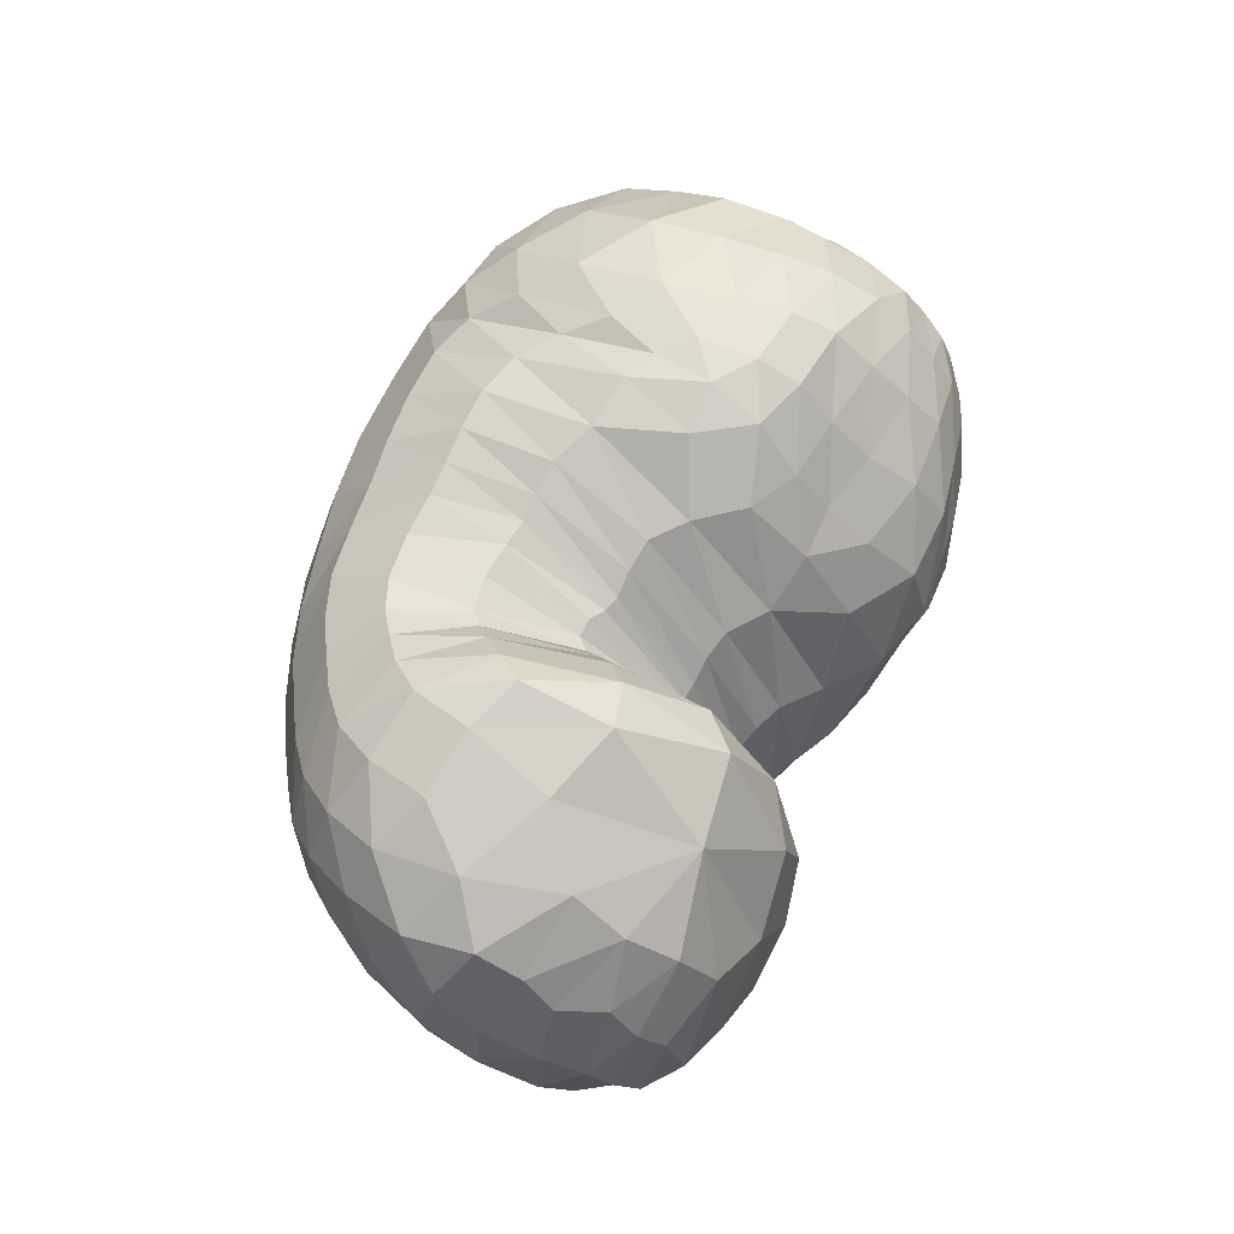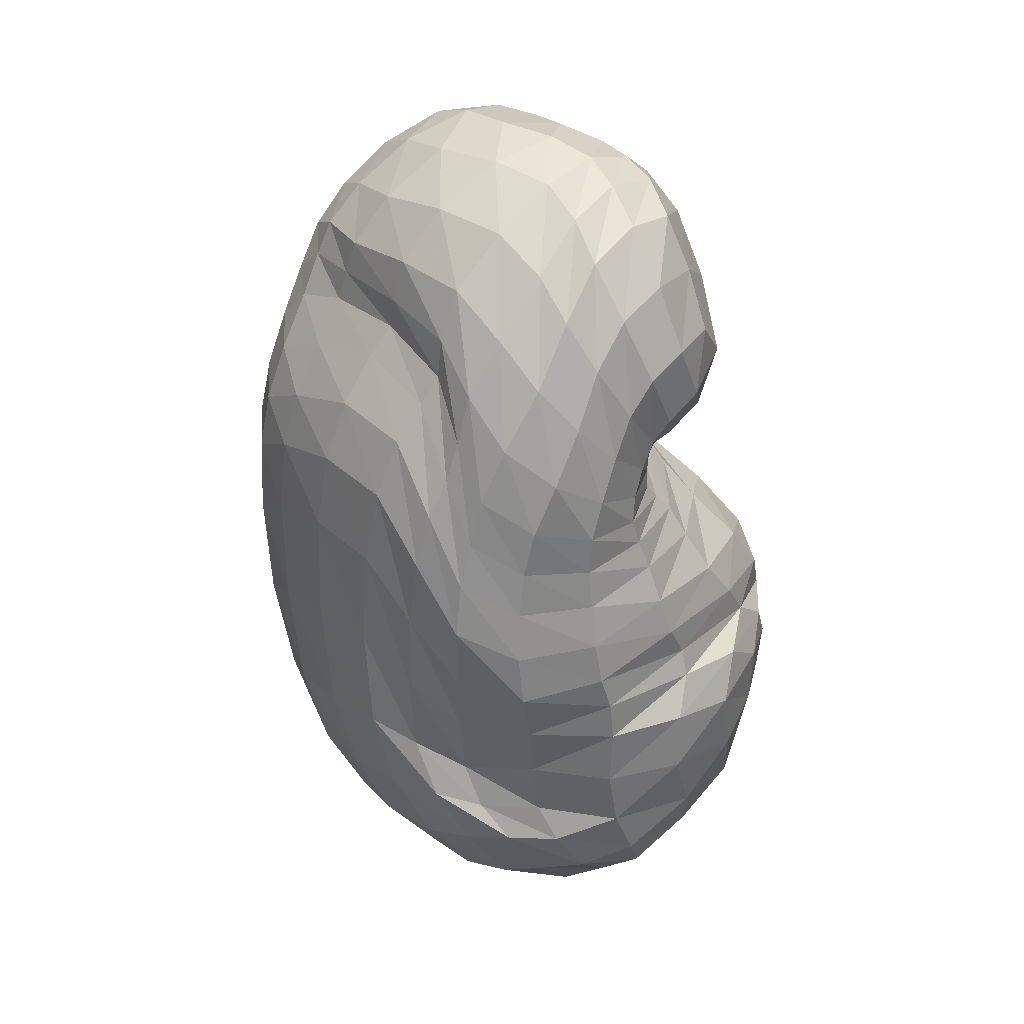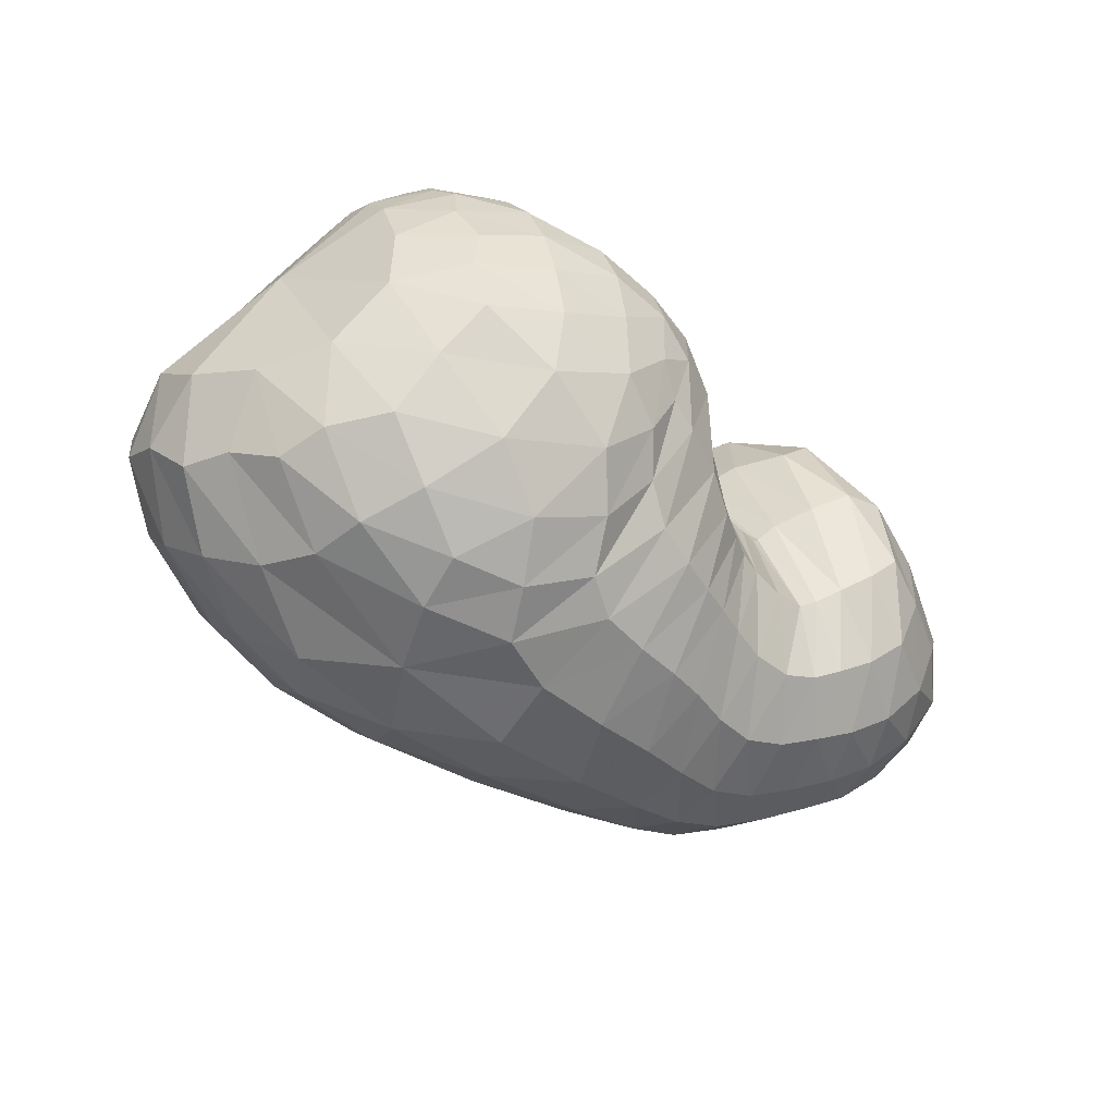
<metadata>
{"format":"obj","ext":"obj","renderer":"f3d","projection":"perspective","resolution":1024,"background":"white","views":[{"elev":54.5,"azim":105.5,"up":"+Z"},{"elev":-54.5,"azim":92.3,"up":"+Z"},{"elev":-32.4,"azim":-42.0,"up":"+Y"}]}
</metadata>
<code>
v 77.18 143.5 147.6
v 109.4 178.3 177.6
v 146.3 174.5 190.8
v 185.9 161 184.6
v 213 151.6 168.1
v 229.2 137.7 162.3
v 239.2 134 154.2
v 241.3 129.3 158
v 243.3 137.7 157.8
v 259.1 145.7 183
v 296.3 153.6 176.3
v 107.8 165.6 192.1
v 147.9 152.6 213.1
v 184.2 139.7 211.7
v 106.3 140 205.6
v 150.2 124.3 220.8
v 172.6 107 217.7
v 196 95.87 210.2
v 215.1 85.35 200.1
v 229.5 81.23 194.9
v 251 78.78 192.8
v 263.3 86.65 199.7
v 280.1 100.1 209.3
v 104.5 109.8 211.8
v 145.2 77.3 216.8
v 88.96 75.99 191.9
v 116.5 43.14 185.5
v 157.5 48.15 198.5
v 183.3 37.88 190.6
v 212.1 35.84 184.6
v 240.3 33.55 177.6
v 267.9 42.09 181.3
v 293.7 55.33 189.8
v 311.8 84.91 196.3
v 73.13 69.5 160.8
v 127.4 27.49 150.3
v 197.1 15.29 148.7
v 243.2 19.24 143.1
v 279.2 30.66 146.3
v 306.8 43.62 157
v 329.6 67.55 168.7
v 339.4 105.6 173.3
v 61.42 76.61 130.1
v 96.76 45.12 109.4
v 149.2 27.25 110.4
v 220.9 26.2 114.9
v 265.5 35.88 114.4
v 294.9 51.68 126.2
v 316.1 58.72 124.2
v 342.4 87.58 135.4
v 340.4 125.9 154.8
v 61.07 95.83 99.03
v 105.3 70.73 74.54
v 156.9 54.85 75.98
v 226.7 57.76 75.41
v 271.1 71.08 76.19
v 290.9 85.15 81.89
v 318.3 92.47 86.48
v 341.6 121.1 109.4
v 334.9 146.7 140.5
v 77.32 119.2 76.66
v 118.7 100.1 55.44
v 142.3 85.95 66.66
v 194.7 86.45 49.66
v 231.9 89.56 51.18
v 260.7 97.41 55.95
v 294.7 116.2 64.94
v 325.7 134.5 86.86
v 327.1 158 113.7
v 94.24 144.7 67.95
v 128 137.3 53.59
v 166.5 136.7 52.56
v 191.5 133.3 51.34
v 219.2 130.8 55.37
v 243.7 131.3 57.86
v 268.1 139.2 66.39
v 290 151.3 76.16
v 293.5 169.3 100.6
v 112.5 178 94.32
v 158.1 176.4 78.82
v 117.9 188 126.4
v 152.4 193.8 124.8
v 175.4 183.8 108.5
v 201.8 171.3 97.1
v 224.7 158.3 101
v 237.3 150.6 95.72
v 247.9 151.3 99.06
v 254.3 158.3 102.3
v 265 174.3 128.7
v 112.8 186.5 157.8
v 143.4 190.4 164.3
v 180.1 186.9 154.6
v 93.88 169.5 168.2
v 92 160 177.7
v 90.03 142.6 186.9
v 86.51 121.7 189.8
v 76.87 102.4 177.2
v 65.76 98.46 156.7
v 58.03 104.7 135.4
v 59.35 117.1 115
v 70.16 132.6 100.2
v 83.22 150.9 97.29
v 94.41 170.4 114.6
v 97.57 176.7 136.8
v 95.8 174.8 155.8
v 125.3 178.1 186.2
v 106.3 172 183
v 107.7 181.5 168.4
v 124.7 184.6 176
v 168.4 168.5 187.7
v 125.6 170.4 195.7
v 147.7 163.8 202.4
v 143.7 184.2 179
v 164.4 182.1 175.3
v 199.8 158.3 178.5
v 169.6 157 201
v 187.8 151.4 197.5
v 185.4 173.2 171.4
v 222.7 141.5 167
v 200.8 141.6 196
v 209 126.9 195.2
v 209.1 168.4 130.5
v 221.3 158.2 134.2
v 199.3 171.9 155.9
v 235.1 135.6 156.8
v 216 117.1 192.1
v 223.4 113.9 186.7
v 228.7 153.1 132.2
v 234.2 149.4 127.3
v 240.6 131.3 156.3
v 229.7 112.2 181.9
v 233.7 110 180.6
v 239.1 147.4 124.1
v 242.3 146.3 125.1
v 241.6 131.7 156.2
v 238.3 106.9 181.7
v 244.1 105.7 181
v 243.3 145 127.8
v 243.3 146.4 127.9
v 250.3 143.9 168.6
v 247.4 108.4 179.8
v 251.1 113.2 184.2
v 244.9 152.8 128.7
v 251 161.4 137.8
v 270.7 154.2 183.1
v 258.8 118.6 193.9
v 268.7 124.7 201.4
v 260.1 164.8 157.5
v 282.9 126.3 201.9
v 304 115.2 196.2
v 321.3 126.1 181.8
v 323.6 140.5 170.1
v 320.4 153.9 159.2
v 314.4 163 141.9
v 295 170.4 133
v 276 172 149.9
v 125.2 160 205.2
v 104.1 153.6 197.1
v 169 147.2 213.2
v 125.2 146.3 212.4
v 149 139.9 218.8
v 167.9 134.8 219
v 178.7 124.4 218
v 192.7 122.2 211.9
v 126.3 131.7 216.4
v 103.2 127.1 207.3
v 166.2 117.5 220.2
v 127 114.5 219.5
v 150.3 103.1 221.9
v 181.3 100.7 215.8
v 162.8 91.86 218.2
v 168 78.94 212.1
v 206.5 87.82 205
v 176.3 67.95 208.3
v 188.1 62.09 205.7
v 222.1 83.73 196.7
v 199.6 59.39 202.1
v 209.7 58.01 198.6
v 240.5 78.55 193.6
v 219.2 56.2 195.2
v 231.2 53.52 191.9
v 256.9 82.04 194.5
v 245.4 52.86 190.4
v 256.9 55.77 191.7
v 271.8 92.71 206.1
v 266.1 60.24 194.8
v 276.3 65.65 199
v 286.6 74.24 203.8
v 294.6 91.61 204.7
v 124.7 93.23 218.1
v 96.07 94.13 202.2
v 115.4 71.64 207.2
v 131.2 54.68 202.3
v 153.3 61.88 208.4
v 101.7 57.42 190.5
v 77.68 74.37 175.1
v 137.7 40.21 190.5
v 93.46 51.08 172.6
v 118.5 34.87 170.3
v 167.8 40.78 193.1
v 144.5 30.47 177.6
v 198.7 36.55 188.1
v 162.1 25.2 171.4
v 186.3 22.36 170
v 225.6 34.14 180.4
v 207.4 21.93 167.6
v 225.3 22.42 163.5
v 255.1 36.84 178.3
v 242.3 23.38 160.3
v 259.1 27.18 160.4
v 280.9 47.59 185.1
v 274.4 33.19 163.8
v 288.4 39.27 168.6
v 304.6 67.67 195.1
v 301.8 46.85 173.9
v 313.8 58.25 180.3
v 323.6 74.04 185.2
v 326.2 98.03 186.3
v 91.58 48.27 155
v 66.33 75.94 145.5
v 165.5 17.46 148.9
v 85.67 50.3 137.1
v 108.6 33.92 125.7
v 141.1 21.45 128.7
v 222.7 16.46 146.4
v 175.5 17.18 130.2
v 210.1 17.01 131.4
v 261.9 23.9 142.6
v 236.8 19.63 129.9
v 256.6 24.25 128.3
v 294 37.35 152.1
v 274.5 31.11 131.2
v 290.3 38.88 137.9
v 318.4 53.15 162.5
v 303.1 44.36 142.1
v 313.9 49.32 143.3
v 338.7 85.7 172
v 325.7 59.78 147.1
v 338.1 76.14 152.4
v 345.4 95.62 157.3
v 339.2 118 165
v 77.22 58.07 119.5
v 58.13 89.01 115.9
v 120.7 33.54 109.1
v 74.98 69.51 101.5
v 100.2 55.24 92.47
v 185 24.92 113.4
v 125.6 45.73 89.64
v 154.7 39.87 91.54
v 246.7 29.9 113.7
v 191.6 38.43 94.29
v 228 41.08 94.4
v 282.1 44.15 120.3
v 254.3 46.21 93.41
v 273.4 53.72 96.11
v 305 54.97 125.6
v 287.5 62.78 101.9
v 296.6 69.62 104.5
v 330.1 70.08 128.2
v 306.2 71.77 102.9
v 319.6 75.57 103.7
v 346.4 107.5 144.8
v 334.1 87.59 110.4
v 344.2 105.1 121.2
v 345.3 122.9 135.1
v 335.3 139.5 151.3
v 79.07 83.35 84.36
v 67 110.4 89.38
v 130.5 60.96 72.5
v 87.55 97.5 70.92
v 113.4 85.56 62.03
v 191.3 54.24 78.12
v 132.6 75.57 63.61
v 150.6 69.5 70.21
v 252.7 63.62 73.49
v 179.6 68.83 69.21
v 211.1 71.72 61.51
v 282.2 79.35 80.17
v 235.2 75.8 58.27
v 252.2 80.72 60.57
v 303.3 86.83 82.6
v 264.1 86.63 63.63
v 276.3 90.79 65.78
v 332.3 105.9 95.86
v 291.6 94.96 68.01
v 307.9 104.9 73.56
v 342 134.9 126
v 323.7 117.8 83.91
v 335.1 129.1 97.95
v 337.9 141 114.2
v 331.2 153.6 131.3
v 97.61 110.8 61.41
v 84.86 132.6 73.26
v 128.7 90.84 61.55
v 104.7 125 55.49
v 120 116.7 52.76
v 168.8 85.6 59.06
v 131 110.8 57.09
v 149.8 109.3 55.87
v 215.2 87.36 48.37
v 172.3 109.2 48.18
v 190.1 107.7 43.93
v 246 93.24 53.97
v 206.3 106.8 45.3
v 221.9 107.7 48.57
v 277.3 105.3 58.75
v 235.9 109.6 50.97
v 250.3 113.5 52.52
v 312.3 125.4 74.88
v 265.6 120.5 55.74
v 281.6 127.9 62.2
v 330.8 146.8 100.4
v 297.8 134.3 70.09
v 310.1 142.8 78.43
v 315.5 154.2 89.43
v 311 164.5 108.1
v 110.3 142.6 57.91
v 100.5 162.3 82.22
v 147.5 135.4 52.35
v 121.6 162.7 69.53
v 145.3 158.9 61.26
v 179.7 136 52.57
v 164.8 159.6 62.82
v 175.3 162.4 72.84
v 205.4 131.5 52.21
v 183.7 161.1 75.52
v 195.6 157.1 70.81
v 231.7 130.3 57.08
v 208.8 153.4 70.69
v 220.8 149.9 73.67
v 255.6 134.8 61.03
v 230.8 146.7 73.84
v 239.2 144.7 73.05
v 280.6 144.2 71.04
v 247.5 145.6 75.06
v 256.3 148.2 78.42
v 294.6 160.9 85.31
v 264.4 151.6 80.72
v 270.2 157.1 83.92
v 275 166.2 92.45
v 278.3 174.3 114
v 134.6 178.3 84.73
v 114.7 184.2 112.5
v 139.4 187 103
v 158.9 188.4 102.9
v 170.7 179.7 89.66
v 137.1 191.7 123.5
v 112.7 186.7 143.6
v 164.7 191.5 119
v 132.4 192.5 143.9
v 148.4 193.5 144.1
v 187.8 179.1 102.3
v 161.7 192.9 141.9
v 176.4 191.1 134.6
v 214.8 163.6 99.37
v 193 182.6 128.5
v 231.5 153.6 98.28
v 243.1 150.5 96.61
v 251.2 152.9 100.3
v 259.9 168.1 110.8
v 127.1 189.6 162.2
v 160.9 191 161
g foo
f 93 1 94
f 94 12 107
f 107 2 93
f 93 94 107
f 106 2 107
f 107 12 111
f 111 3 106
f 106 107 111
f 12 157 111
f 13 112 157
f 3 111 112
f 112 111 157
f 110 3 112
f 112 13 116
f 116 4 110
f 110 112 116
f 13 159 116
f 14 117 159
f 4 116 117
f 117 116 159
f 115 4 117
f 117 14 120
f 120 5 115
f 115 117 120
f 5 120 121
f 14 164 120
f 18 121 164
f 121 120 164
f 14 163 164
f 17 170 163
f 18 164 170
f 164 163 170
f 119 5 121
f 121 18 126
f 126 6 119
f 119 121 126
f 18 173 126
f 19 127 173
f 6 126 127
f 127 126 173
f 125 6 127
f 127 19 131
f 131 7 125
f 125 127 131
f 19 176 131
f 20 132 176
f 7 131 132
f 132 131 176
f 130 7 132
f 132 20 136
f 136 8 130
f 130 132 136
f 20 179 136
f 21 137 179
f 8 136 137
f 137 136 179
f 135 8 137
f 137 21 141
f 141 9 135
f 135 137 141
f 21 182 141
f 22 142 182
f 9 141 142
f 142 141 182
f 140 9 142
f 142 22 146
f 146 10 140
f 140 142 146
f 22 185 146
f 23 147 185
f 10 146 147
f 147 146 185
f 145 10 147
f 147 23 149
f 149 11 145
f 145 147 149
f 94 1 95
f 95 15 158
f 158 12 94
f 94 95 158
f 157 12 158
f 158 15 160
f 160 13 157
f 157 158 160
f 15 165 160
f 16 161 165
f 13 160 161
f 161 160 165
f 159 13 161
f 161 16 162
f 162 14 159
f 159 161 162
f 16 167 162
f 17 163 167
f 14 162 163
f 163 162 167
f 95 1 96
f 96 24 166
f 166 15 95
f 95 96 166
f 165 15 166
f 166 24 168
f 168 16 165
f 165 166 168
f 24 190 168
f 25 169 190
f 16 168 169
f 169 168 190
f 167 16 169
f 169 25 171
f 171 17 167
f 167 169 171
f 17 171 172
f 25 194 171
f 28 172 194
f 172 171 194
f 25 193 194
f 27 197 193
f 28 194 197
f 194 193 197
f 170 17 172
f 172 28 174
f 174 18 170
f 170 172 174
f 28 200 174
f 29 175 200
f 18 174 175
f 175 174 200
f 173 18 175
f 175 29 177
f 177 19 173
f 173 175 177
f 29 202 177
f 30 178 202
f 19 177 178
f 178 177 202
f 176 19 178
f 178 30 180
f 180 20 176
f 176 178 180
f 30 205 180
f 31 181 205
f 20 180 181
f 181 180 205
f 179 20 181
f 181 31 183
f 183 21 179
f 179 181 183
f 31 208 183
f 32 184 208
f 21 183 184
f 184 183 208
f 182 21 184
f 184 32 186
f 186 22 182
f 182 184 186
f 32 211 186
f 33 187 211
f 22 186 187
f 187 186 211
f 185 22 187
f 187 33 188
f 188 23 185
f 185 187 188
f 33 214 188
f 34 189 214
f 23 188 189
f 189 188 214
f 23 189 149
f 34 150 189
f 11 149 150
f 150 149 189
f 96 1 97
f 97 26 191
f 191 24 96
f 96 97 191
f 190 24 191
f 191 26 192
f 192 25 190
f 190 191 192
f 26 195 192
f 27 193 195
f 25 192 193
f 193 192 195
f 97 1 98
f 98 35 196
f 196 26 97
f 97 98 196
f 195 26 196
f 196 35 198
f 198 27 195
f 195 196 198
f 35 219 198
f 36 199 219
f 27 198 199
f 199 198 219
f 197 27 199
f 199 36 201
f 201 28 197
f 197 199 201
f 200 28 201
f 201 36 203
f 203 29 200
f 200 201 203
f 36 221 203
f 37 204 221
f 29 203 204
f 204 203 221
f 202 29 204
f 204 37 206
f 206 30 202
f 202 204 206
f 37 225 206
f 38 207 225
f 30 206 207
f 207 206 225
f 205 30 207
f 207 38 209
f 209 31 205
f 205 207 209
f 38 228 209
f 39 210 228
f 31 209 210
f 210 209 228
f 208 31 210
f 210 39 212
f 212 32 208
f 208 210 212
f 39 231 212
f 40 213 231
f 32 212 213
f 213 212 231
f 211 32 213
f 213 40 215
f 215 33 211
f 211 213 215
f 40 234 215
f 41 216 234
f 33 215 216
f 216 215 234
f 214 33 216
f 216 41 217
f 217 34 214
f 214 216 217
f 41 237 217
f 42 218 237
f 34 217 218
f 218 217 237
f 34 218 150
f 42 151 218
f 11 150 151
f 151 150 218
f 98 1 99
f 99 43 220
f 220 35 98
f 98 99 220
f 219 35 220
f 220 43 222
f 222 36 219
f 219 220 222
f 43 242 222
f 44 223 242
f 36 222 223
f 223 222 242
f 44 244 223
f 45 224 244
f 36 223 224
f 224 223 244
f 221 36 224
f 224 45 226
f 226 37 221
f 221 224 226
f 45 247 226
f 46 227 247
f 37 226 227
f 227 226 247
f 225 37 227
f 227 46 229
f 229 38 225
f 225 227 229
f 46 250 229
f 47 230 250
f 38 229 230
f 230 229 250
f 228 38 230
f 230 47 232
f 232 39 228
f 228 230 232
f 47 253 232
f 48 233 253
f 39 232 233
f 233 232 253
f 231 39 233
f 233 48 235
f 235 40 231
f 231 233 235
f 48 256 235
f 49 236 256
f 40 235 236
f 236 235 256
f 234 40 236
f 236 49 238
f 238 41 234
f 234 236 238
f 49 259 238
f 50 239 259
f 41 238 239
f 239 238 259
f 237 41 239
f 239 50 240
f 240 42 237
f 237 239 240
f 50 262 240
f 51 241 262
f 42 240 241
f 241 240 262
f 42 241 151
f 51 152 241
f 11 151 152
f 152 151 241
f 99 1 100
f 100 52 243
f 243 43 99
f 99 100 243
f 242 43 243
f 243 52 245
f 245 44 242
f 242 243 245
f 52 267 245
f 53 246 267
f 44 245 246
f 246 245 267
f 244 44 246
f 246 53 248
f 248 45 244
f 244 246 248
f 53 269 248
f 54 249 269
f 45 248 249
f 249 248 269
f 247 45 249
f 249 54 251
f 251 46 247
f 247 249 251
f 54 272 251
f 55 252 272
f 46 251 252
f 252 251 272
f 250 46 252
f 252 55 254
f 254 47 250
f 250 252 254
f 55 275 254
f 56 255 275
f 47 254 255
f 255 254 275
f 253 47 255
f 255 56 257
f 257 48 253
f 253 255 257
f 56 278 257
f 57 258 278
f 48 257 258
f 258 257 278
f 256 48 258
f 258 57 260
f 260 49 256
f 256 258 260
f 57 281 260
f 58 261 281
f 49 260 261
f 261 260 281
f 259 49 261
f 261 58 263
f 263 50 259
f 259 261 263
f 58 284 263
f 59 264 284
f 50 263 264
f 264 263 284
f 262 50 264
f 264 59 265
f 265 51 262
f 262 264 265
f 59 287 265
f 60 266 287
f 51 265 266
f 266 265 287
f 51 266 152
f 60 153 266
f 11 152 153
f 153 152 266
f 100 1 101
f 101 61 268
f 268 52 100
f 100 101 268
f 267 52 268
f 268 61 270
f 270 53 267
f 267 268 270
f 61 292 270
f 62 271 292
f 53 270 271
f 271 270 292
f 269 53 271
f 271 62 273
f 273 54 269
f 269 271 273
f 62 294 273
f 63 274 294
f 54 273 274
f 274 273 294
f 272 54 274
f 274 63 276
f 276 55 272
f 272 274 276
f 63 297 276
f 64 277 297
f 55 276 277
f 277 276 297
f 275 55 277
f 277 64 279
f 279 56 275
f 275 277 279
f 64 300 279
f 65 280 300
f 56 279 280
f 280 279 300
f 278 56 280
f 280 65 282
f 282 57 278
f 278 280 282
f 65 303 282
f 66 283 303
f 57 282 283
f 283 282 303
f 281 57 283
f 283 66 285
f 285 58 281
f 281 283 285
f 66 306 285
f 67 286 306
f 58 285 286
f 286 285 306
f 284 58 286
f 286 67 288
f 288 59 284
f 284 286 288
f 67 309 288
f 68 289 309
f 59 288 289
f 289 288 309
f 287 59 289
f 289 68 290
f 290 60 287
f 287 289 290
f 68 312 290
f 69 291 312
f 60 290 291
f 291 290 312
f 60 291 153
f 69 154 291
f 11 153 154
f 154 153 291
f 101 1 102
f 102 70 293
f 293 61 101
f 101 102 293
f 292 61 293
f 293 70 295
f 295 62 292
f 292 293 295
f 70 317 295
f 71 296 317
f 62 295 296
f 296 295 317
f 294 62 296
f 296 71 298
f 298 63 294
f 294 296 298
f 71 319 298
f 72 299 319
f 63 298 299
f 299 298 319
f 297 63 299
f 299 72 301
f 301 64 297
f 297 299 301
f 72 322 301
f 73 302 322
f 64 301 302
f 302 301 322
f 300 64 302
f 302 73 304
f 304 65 300
f 300 302 304
f 73 325 304
f 74 305 325
f 65 304 305
f 305 304 325
f 303 65 305
f 305 74 307
f 307 66 303
f 303 305 307
f 74 328 307
f 75 308 328
f 66 307 308
f 308 307 328
f 306 66 308
f 308 75 310
f 310 67 306
f 306 308 310
f 75 331 310
f 76 311 331
f 67 310 311
f 311 310 331
f 309 67 311
f 311 76 313
f 313 68 309
f 309 311 313
f 76 334 313
f 77 314 334
f 68 313 314
f 314 313 334
f 312 68 314
f 314 77 315
f 315 69 312
f 312 314 315
f 77 337 315
f 78 316 337
f 69 315 316
f 316 315 337
f 69 316 154
f 78 155 316
f 11 154 155
f 155 154 316
f 102 1 103
f 103 79 318
f 318 70 102
f 102 103 318
f 317 70 318
f 318 79 320
f 320 71 317
f 317 318 320
f 79 342 320
f 80 321 342
f 71 320 321
f 321 320 342
f 319 71 321
f 321 80 323
f 323 72 319
f 319 321 323
f 72 323 324
f 80 346 323
f 83 324 346
f 324 323 346
f 80 345 346
f 82 349 345
f 83 346 349
f 346 345 349
f 322 72 324
f 324 83 326
f 326 73 322
f 322 324 326
f 83 352 326
f 84 327 352
f 73 326 327
f 327 326 352
f 325 73 327
f 327 84 329
f 329 74 325
f 325 327 329
f 84 355 329
f 85 330 355
f 74 329 330
f 330 329 355
f 328 74 330
f 330 85 332
f 332 75 328
f 328 330 332
f 85 357 332
f 86 333 357
f 75 332 333
f 333 332 357
f 331 75 333
f 333 86 335
f 335 76 331
f 331 333 335
f 86 358 335
f 87 336 358
f 76 335 336
f 336 335 358
f 334 76 336
f 336 87 338
f 338 77 334
f 334 336 338
f 87 359 338
f 88 339 359
f 77 338 339
f 339 338 359
f 337 77 339
f 339 88 340
f 340 78 337
f 337 339 340
f 88 360 340
f 89 341 360
f 78 340 341
f 341 340 360
f 78 341 155
f 89 156 341
f 11 155 156
f 156 155 341
f 103 1 104
f 104 81 343
f 343 79 103
f 103 104 343
f 342 79 343
f 343 81 344
f 344 80 342
f 342 343 344
f 81 347 344
f 82 345 347
f 80 344 345
f 345 344 347
f 104 1 105
f 105 90 348
f 348 81 104
f 104 105 348
f 347 81 348
f 348 90 350
f 350 82 347
f 347 348 350
f 90 361 350
f 91 351 361
f 82 350 351
f 351 350 361
f 349 82 351
f 351 91 353
f 353 83 349
f 349 351 353
f 91 362 353
f 92 354 362
f 83 353 354
f 354 353 362
f 352 83 354
f 354 92 356
f 356 84 352
f 352 354 356
f 84 356 122
f 92 124 356
f 5 122 124
f 124 122 356
f 92 118 124
f 4 115 118
f 5 124 115
f 118 115 124
f 355 84 122
f 122 5 123
f 123 85 355
f 122 123 355
f 5 119 123
f 6 128 119
f 85 123 128
f 123 119 128
f 357 85 128
f 128 6 129
f 129 86 357
f 128 129 357
f 6 125 129
f 7 133 125
f 86 129 133
f 129 125 133
f 358 86 133
f 133 7 134
f 134 87 358
f 133 134 358
f 7 130 134
f 8 138 130
f 87 134 138
f 134 130 138
f 359 87 138
f 138 8 139
f 139 88 359
f 138 139 359
f 8 135 139
f 9 143 135
f 88 139 143
f 139 135 143
f 360 88 143
f 143 9 144
f 144 89 360
f 143 144 360
f 9 140 144
f 10 148 140
f 89 144 148
f 144 140 148
f 89 148 156
f 10 145 148
f 11 156 145
f 148 145 156
f 1 93 105
f 2 108 93
f 90 105 108
f 105 93 108
f 361 90 108
f 108 2 109
f 109 91 361
f 108 109 361
f 2 106 109
f 3 113 106
f 91 109 113
f 109 106 113
f 362 91 113
f 113 3 114
f 114 92 362
f 113 114 362
f 3 110 114
f 4 118 110
f 92 114 118
f 114 110 118
g

</code>
